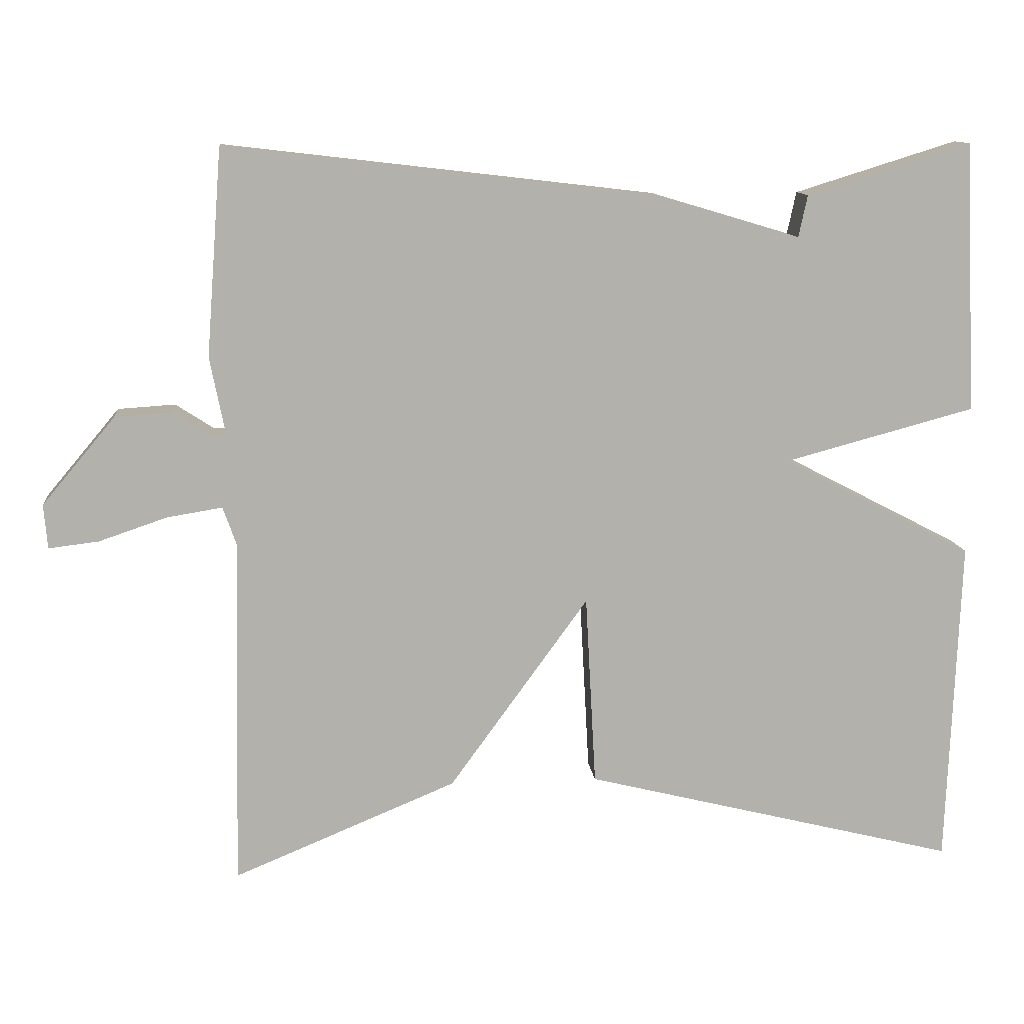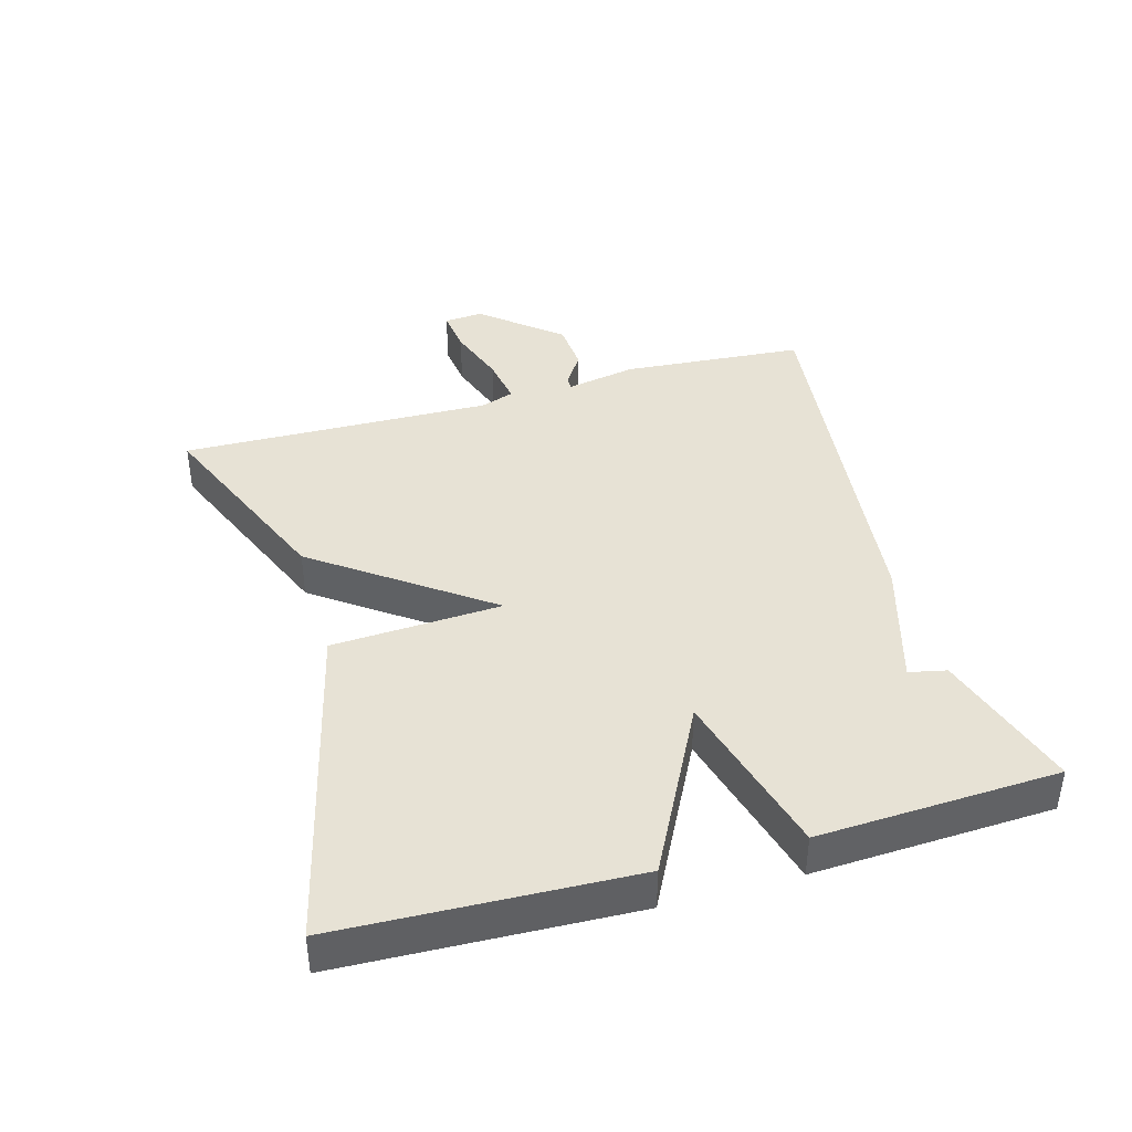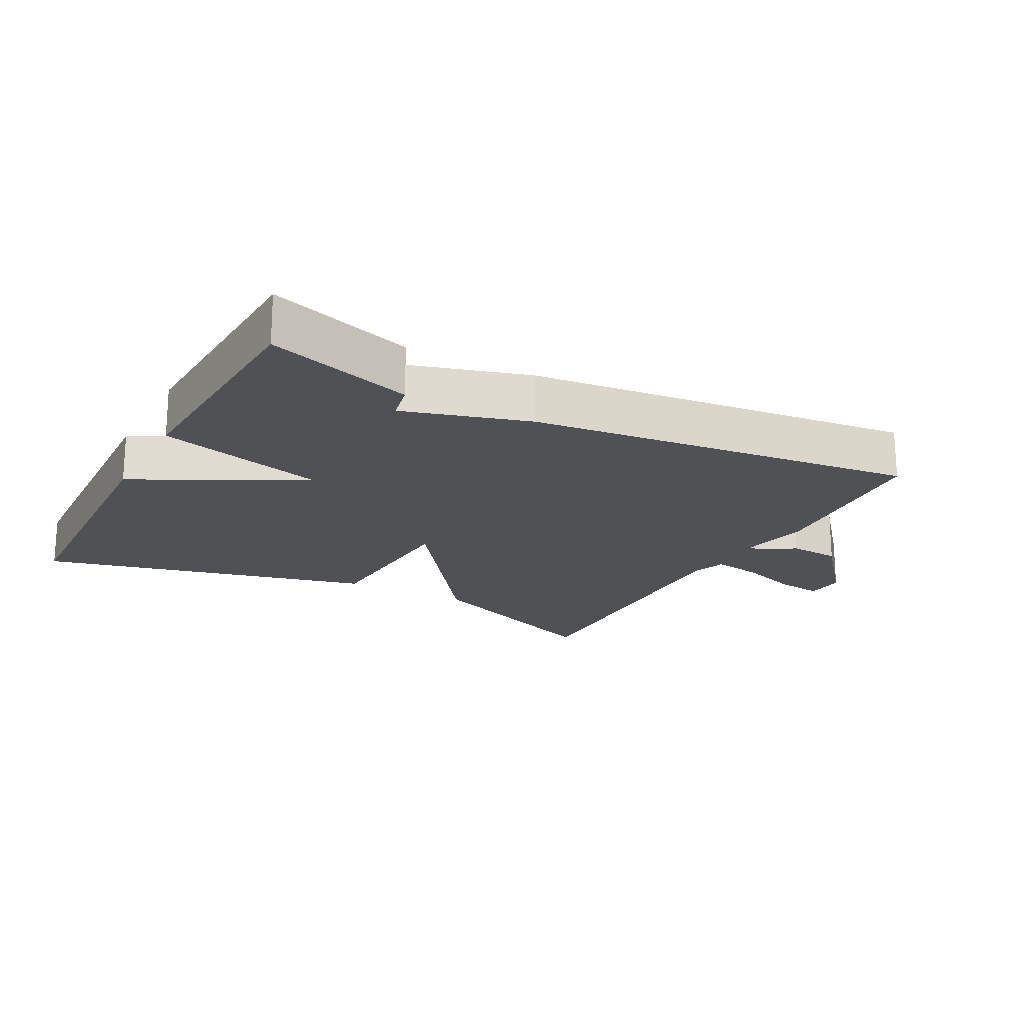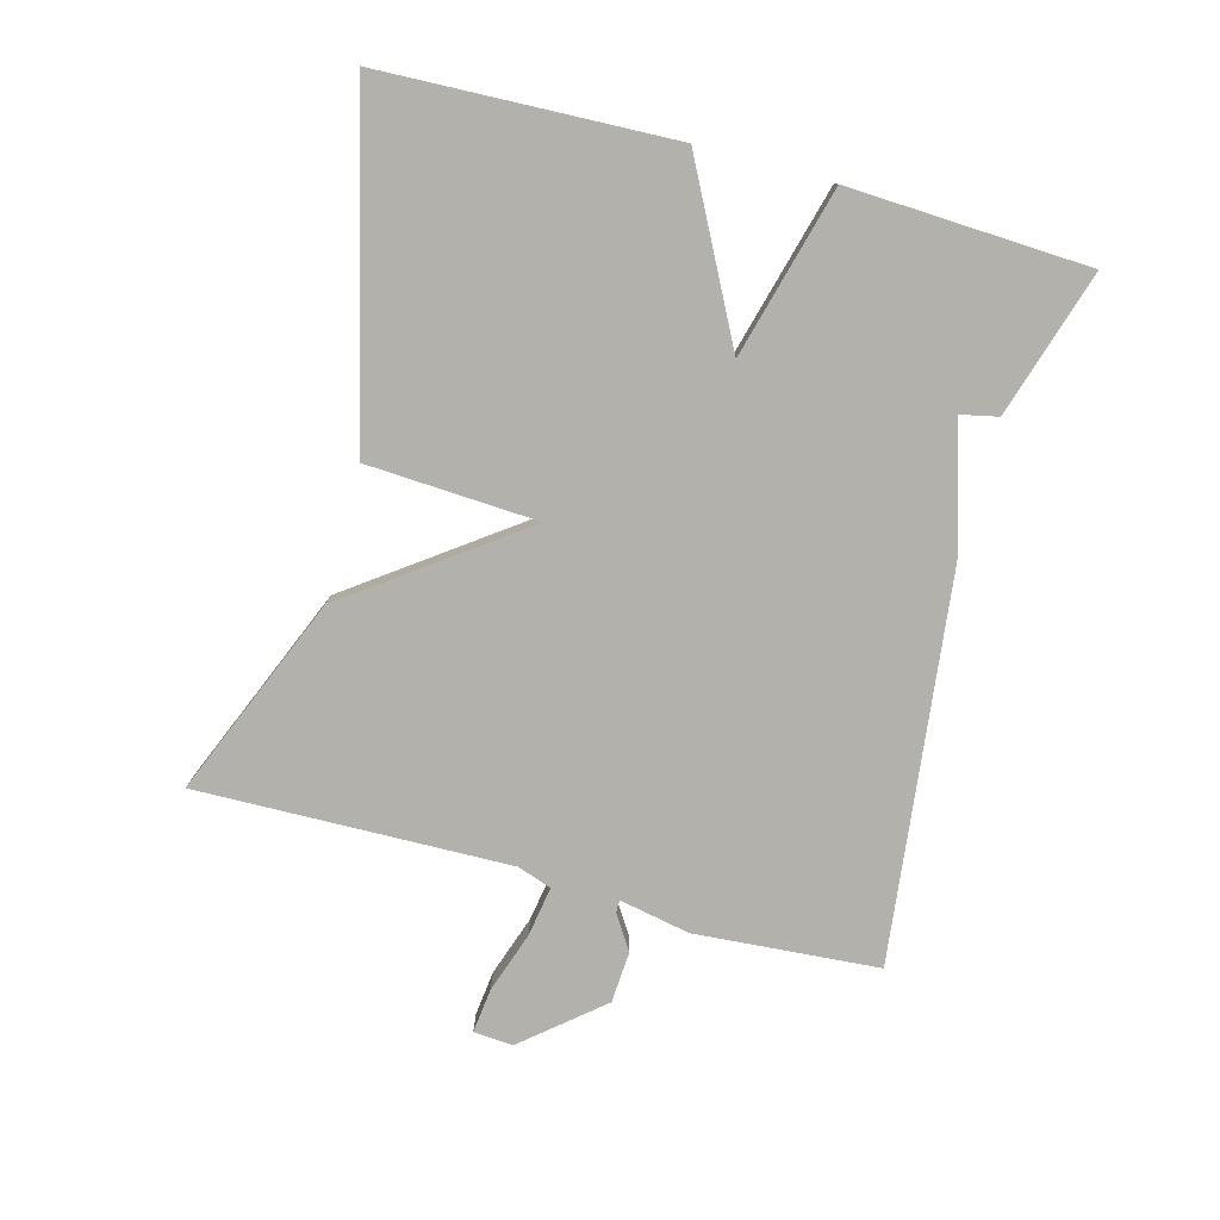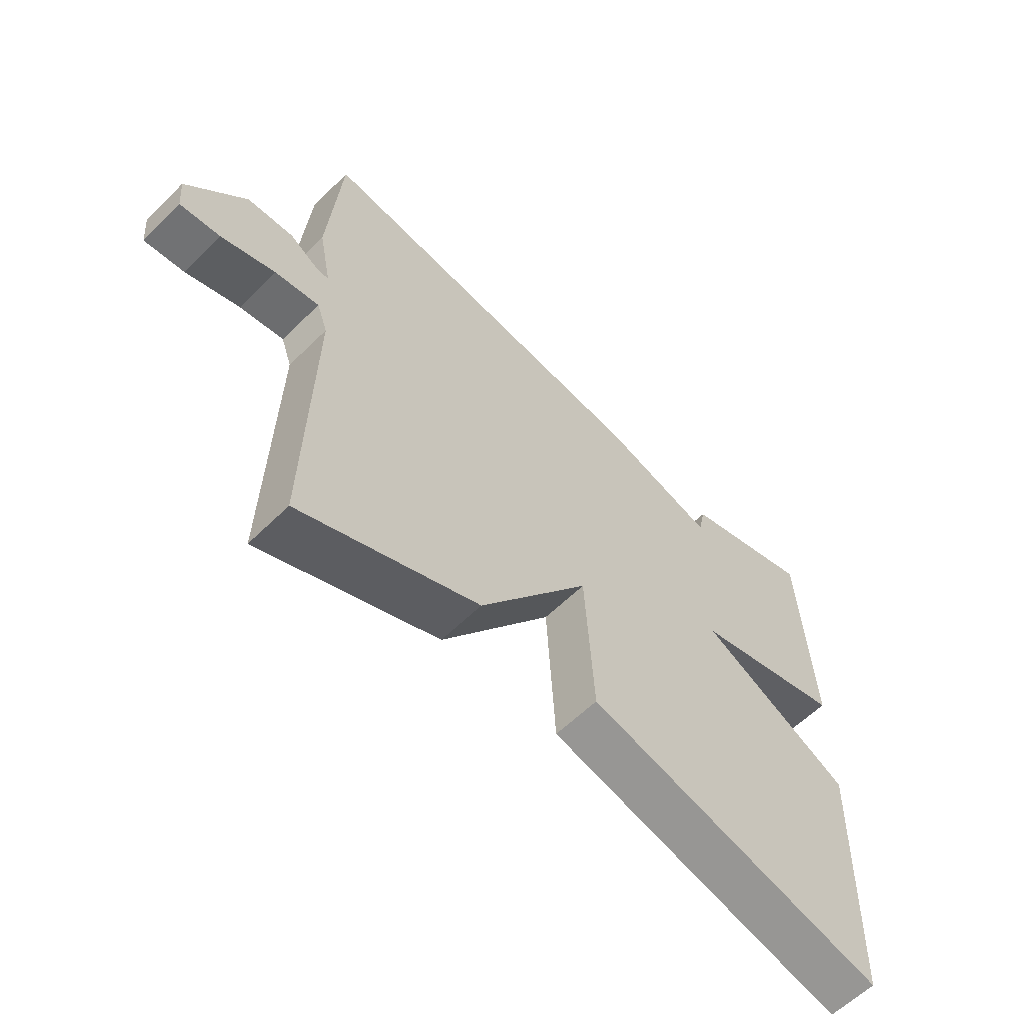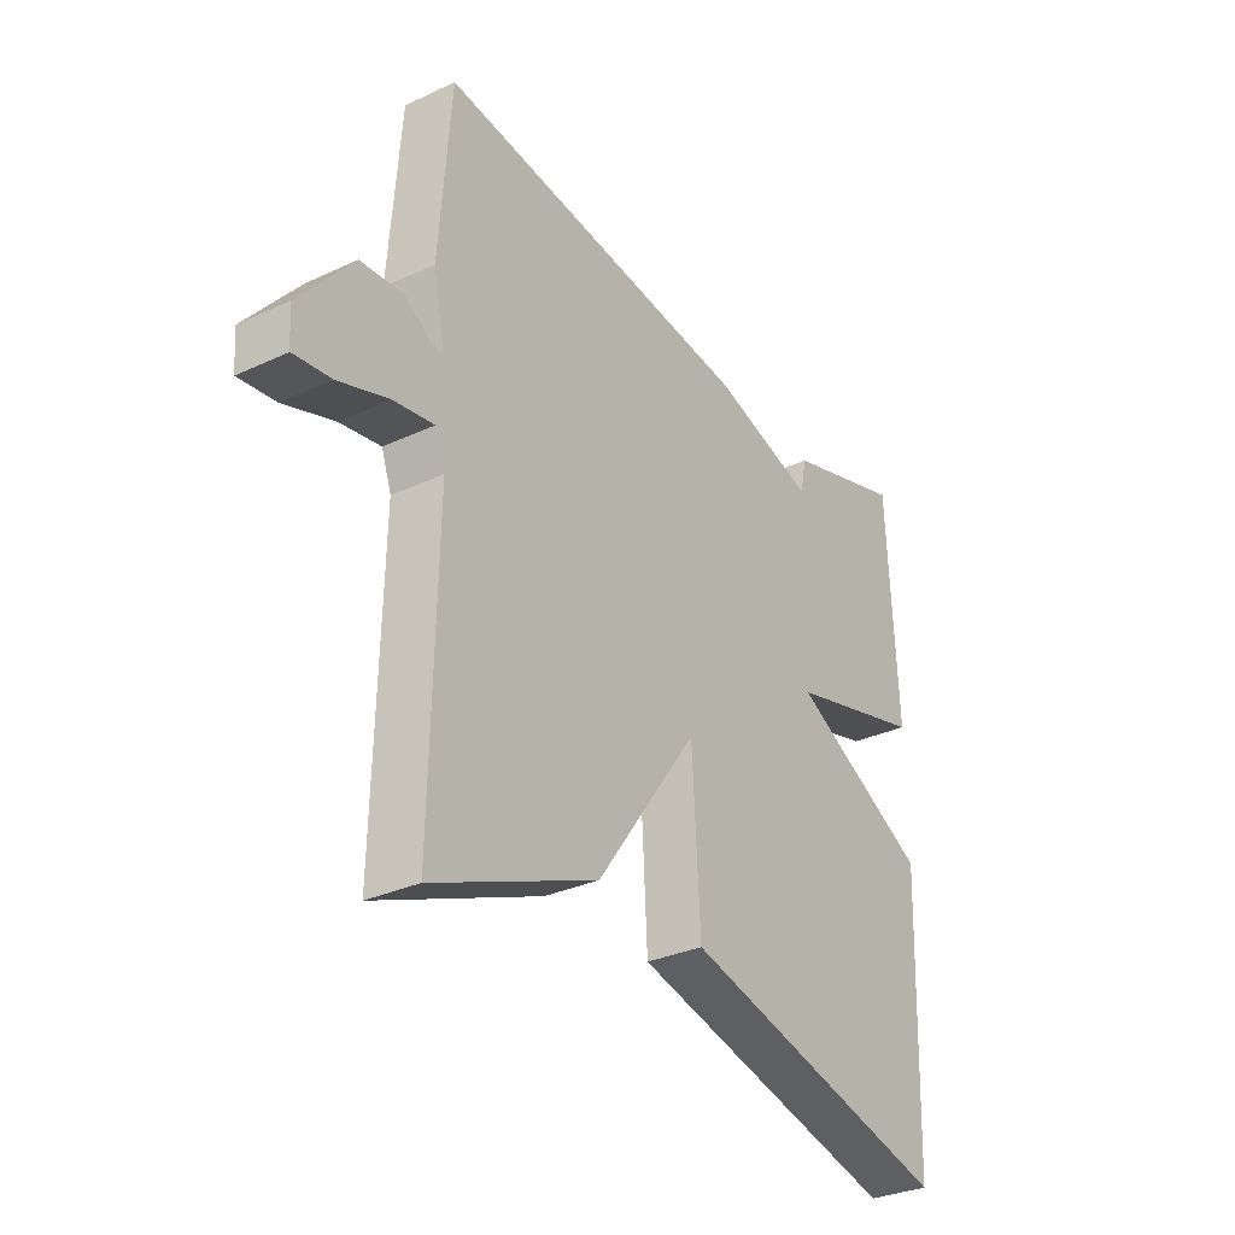
<metadata>
{"format":"obj","ext":"obj","renderer":"f3d","projection":"perspective","resolution":1024,"background":"white","views":[{"elev":11.4,"azim":174.3,"up":"+Z"},{"elev":40.4,"azim":-105.9,"up":"+Y"},{"elev":-19.6,"azim":-28.2,"up":"+Y"},{"elev":-78.9,"azim":-105.1,"up":"+Y"},{"elev":-60.0,"azim":135.2,"up":"+Z"},{"elev":-31.4,"azim":123.5,"up":"+Z"}]}
</metadata>
<code>
v -0.5 0.07 -0.5
v -0.517 0.07 -0.061
v -0.263 0.07 0.071
v -0.517 0.07 0.139
v -0.5 0.07 0.5
v -0.281 0.07 0.432
v -0.269 0.07 0.376
v -0.081 0.07 0.432
v 0.5 0.07 0.5
v 0.521 0.07 0.224
v 0.5 0.07 0.118
v 0.519 0.07 0.118
v 0.57 0.07 0.151
v 0.647 0.07 0.146
v 0.745 0.07 0.029
v 0.74 0.07 -0.03
v 0.673 0.07 -0.022
v 0.582 0.07 0.009
v 0.508 0.07 0.021
v 0.49 0.07 -0.03
v 0.5 0.07 -0.5
v 0.201 0.07 -0.376
v 0.015 0.07 -0.12
v 0.001 0.07 -0.376
v -0.5 0 -0.5
v -0.517 0 -0.061
v -0.263 0 0.071
v -0.517 0 0.139
v -0.5 0 0.5
v -0.281 0 0.432
v -0.269 0 0.376
v -0.081 0 0.432
v 0.5 0 0.5
v 0.521 0 0.224
v 0.5 0 0.118
v 0.519 0 0.118
v 0.57 0 0.151
v 0.647 0 0.146
v 0.745 0 0.029
v 0.74 0 -0.03
v 0.673 0 -0.022
v 0.582 0 0.009
v 0.508 0 0.021
v 0.49 0 -0.03
v 0.5 0 -0.5
v 0.201 0 -0.376
v 0.015 0 -0.12
v 0.001 0 -0.376
f 1 2 3
f 24 1 3
f 23 24 3
f 20 21 22 23
f 19 20 23 3
f 16 17 18
f 15 16 18
f 14 15 18
f 13 14 18
f 12 13 18
f 11 12 18 19
f 9 10 11
f 8 9 11
f 7 8 11
f 19 3 4
f 11 19 4
f 7 11 4
f 4 5 6 7
f 27 26 25
f 27 25 48
f 27 48 47
f 47 46 45 44
f 27 47 44 43
f 42 41 40
f 42 40 39
f 42 39 38
f 42 38 37
f 42 37 36
f 43 42 36 35
f 35 34 33
f 35 33 32
f 35 32 31
f 28 27 43
f 28 43 35
f 28 35 31
f 31 30 29 28
f 1 25 26 2
f 2 26 27 3
f 3 27 28 4
f 4 28 29 5
f 5 29 30 6
f 6 30 31 7
f 7 31 32 8
f 8 32 33 9
f 9 33 34 10
f 10 34 35 11
f 11 35 36 12
f 12 36 37 13
f 13 37 38 14
f 14 38 39 15
f 15 39 40 16
f 16 40 41 17
f 17 41 42 18
f 18 42 43 19
f 19 43 44 20
f 20 44 45 21
f 21 45 46 22
f 22 46 47 23
f 23 47 48 24
f 24 48 25 1

</code>
